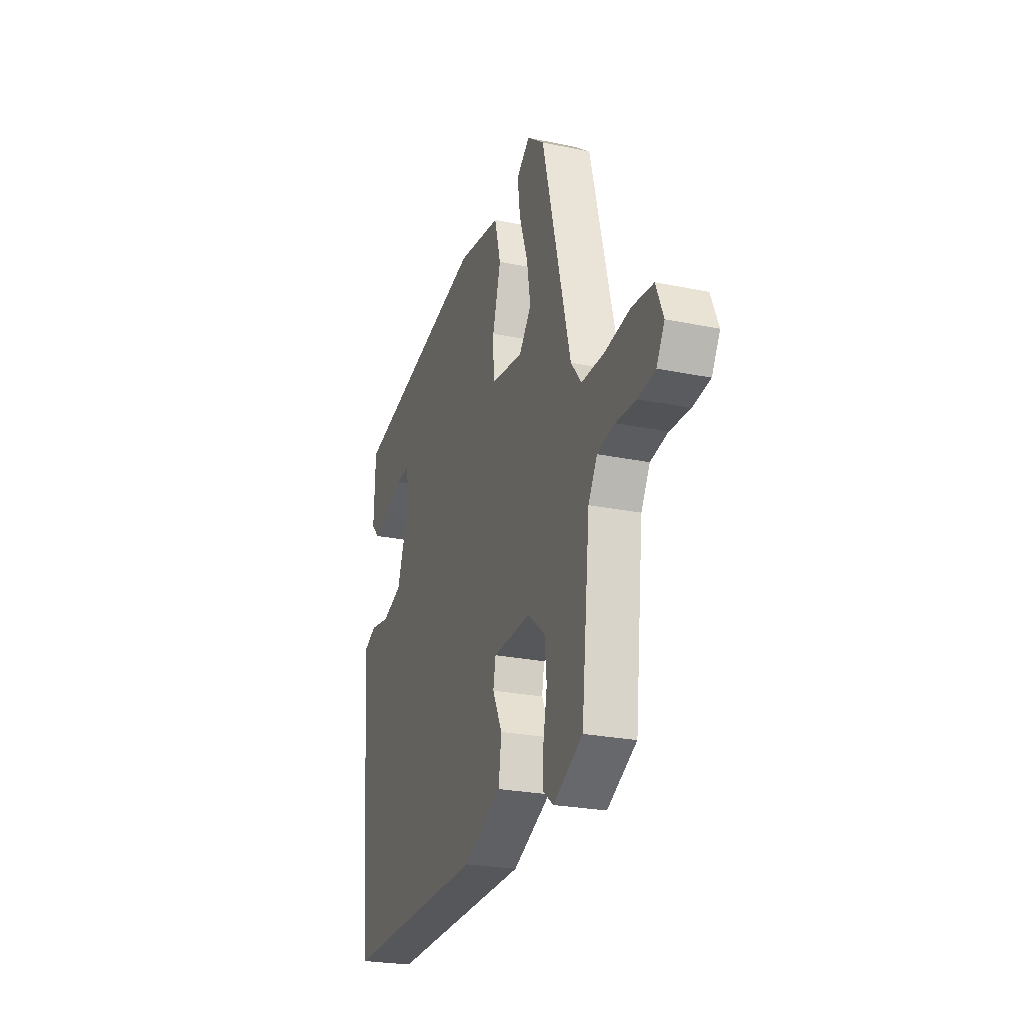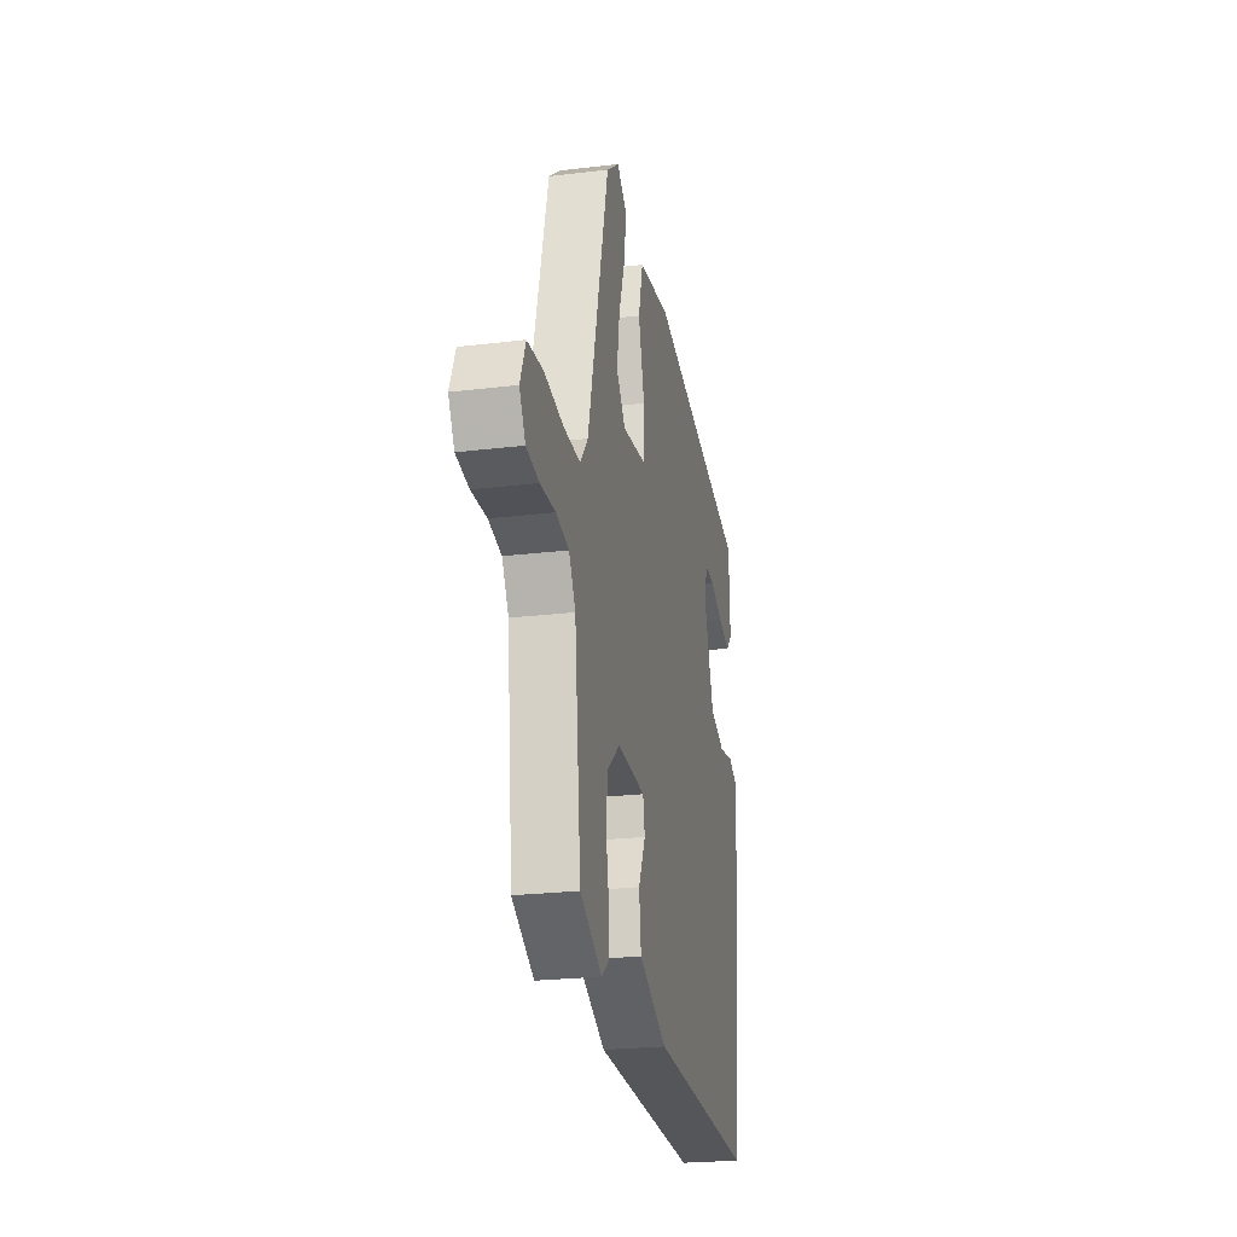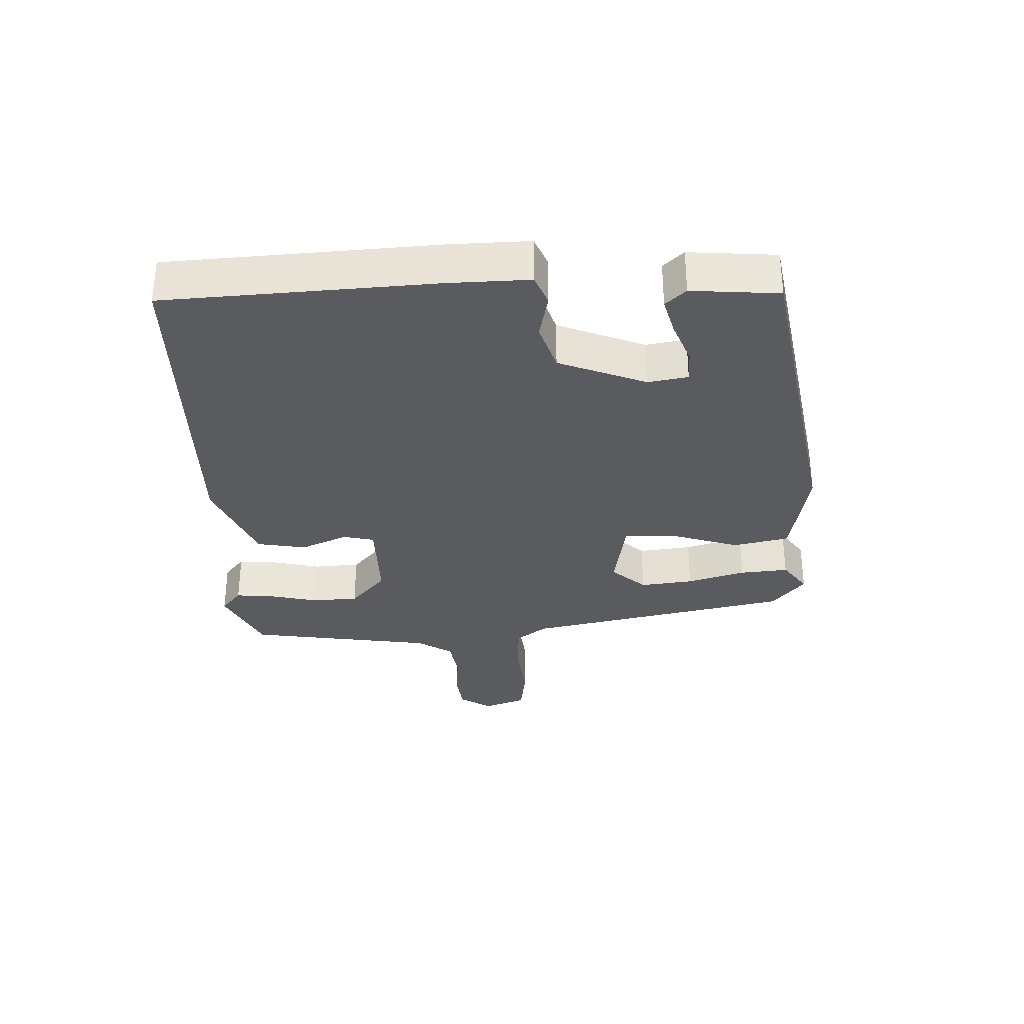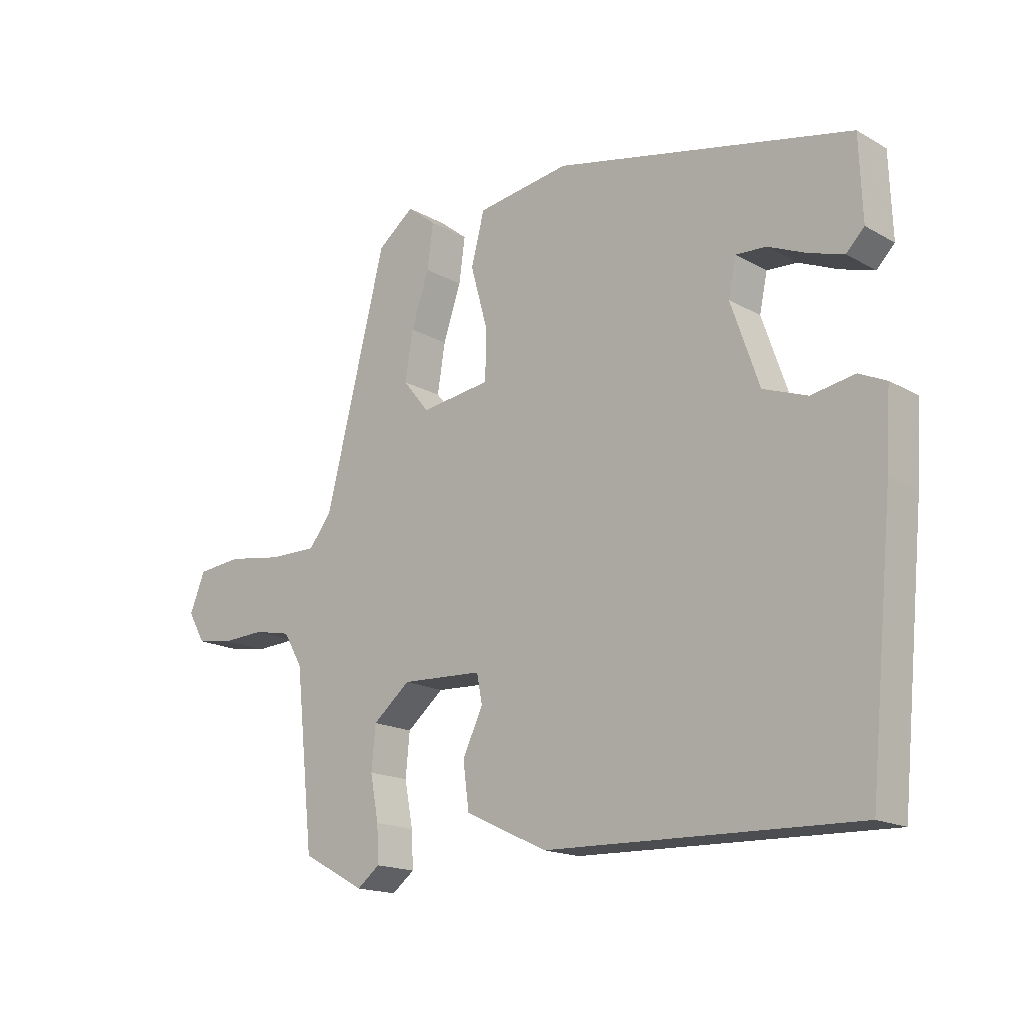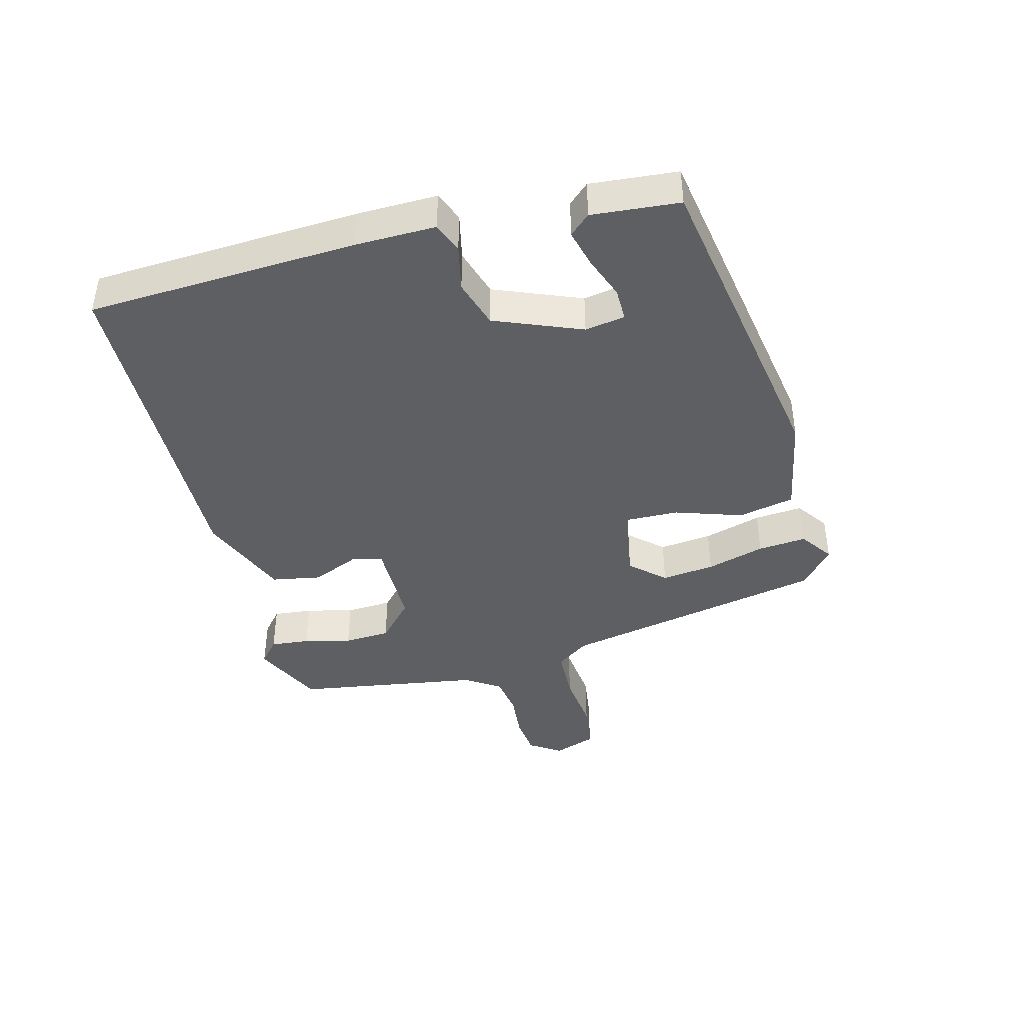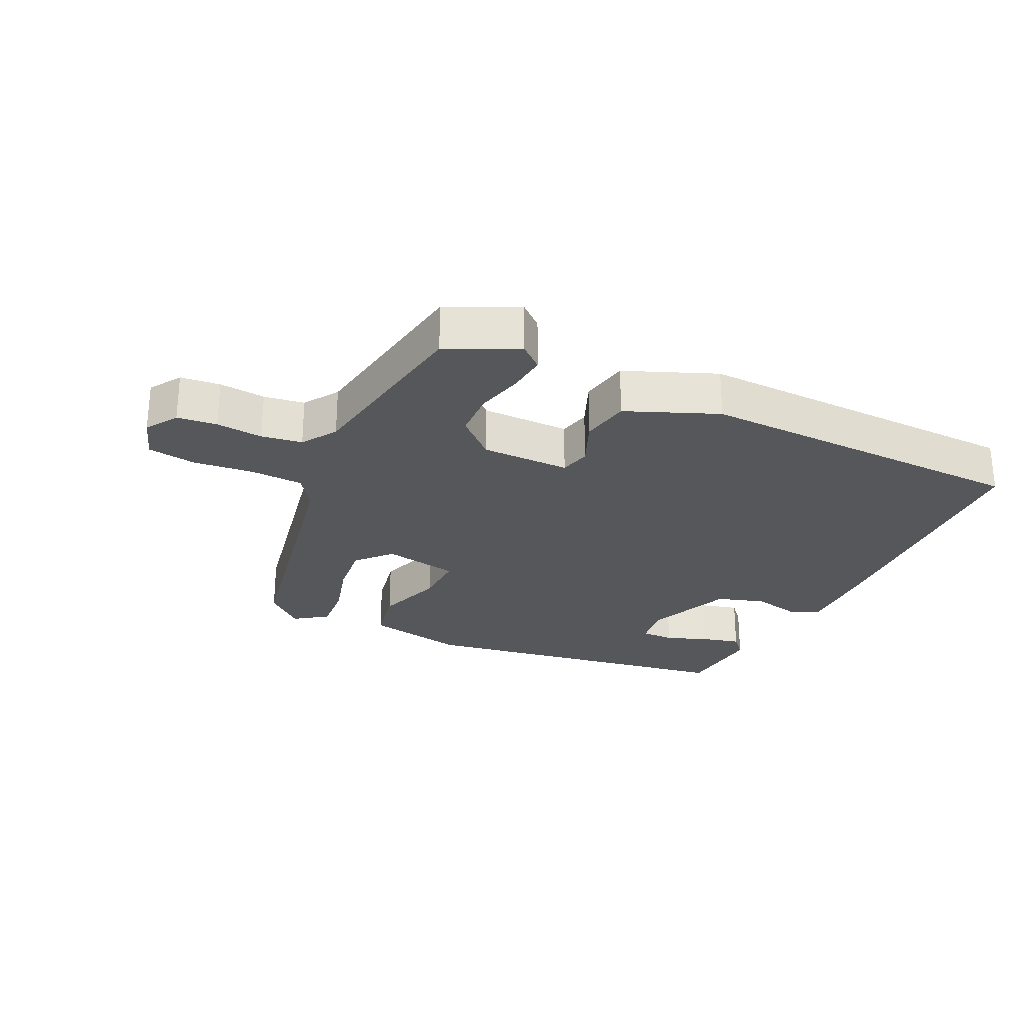
<metadata>
{"format":"obj","ext":"obj","renderer":"f3d","projection":"perspective","resolution":1024,"background":"white","views":[{"elev":-24.7,"azim":71.2,"up":"+Z"},{"elev":-23.9,"azim":101.4,"up":"+Z"},{"elev":-32.6,"azim":-90.3,"up":"+Y"},{"elev":-17.1,"azim":-138.2,"up":"+Z"},{"elev":-42.0,"azim":-78.2,"up":"+Y"},{"elev":-27.0,"azim":151.4,"up":"+Y"}]}
</metadata>
<code>
v 0.39 0.07 0.462
v 0.492 0.07 0.057
v 0.53 0.07 0.009
v 0.611 0.07 0.01
v 0.703 0.07 0.025
v 0.778 0.07 0.018
v 0.804 0.07 -0.046
v 0.775 0.07 -0.096
v 0.714 0.07 -0.106
v 0.642 0.07 -0.103
v 0.58 0.07 -0.116
v 0.548 0.07 -0.171
v 0.517 0.07 -0.458
v 0.412 0.07 -0.515
v 0.374 0.07 -0.486
v 0.377 0.07 -0.426
v 0.391 0.07 -0.352
v 0.384 0.07 -0.281
v 0.322 0.07 -0.23
v 0.186 0.07 -0.237
v 0.177 0.07 -0.285
v 0.211 0.07 -0.355
v 0.201 0.07 -0.431
v 0.064 0.07 -0.496
v -0.45 0.07 -0.512
v -0.491 0.07 -0.099
v -0.499 0.07 0.024
v -0.454 0.07 0.045
v -0.382 0.07 0.033
v -0.309 0.07 0.06
v -0.262 0.07 0.196
v -0.275 0.07 0.257
v -0.325 0.07 0.254
v -0.389 0.07 0.226
v -0.446 0.07 0.208
v -0.476 0.07 0.238
v -0.471 0.07 0.373
v 0.023 0.07 0.482
v 0.178 0.07 0.46
v 0.2 0.07 0.375
v 0.171 0.07 0.27
v 0.173 0.07 0.189
v 0.29 0.07 0.174
v 0.334 0.07 0.228
v 0.321 0.07 0.309
v 0.291 0.07 0.397
v 0.281 0.07 0.471
v 0.329 0.07 0.509
v 0.39 0 0.462
v 0.492 0 0.057
v 0.53 0 0.009
v 0.611 0 0.01
v 0.703 0 0.025
v 0.778 0 0.018
v 0.804 0 -0.046
v 0.775 0 -0.096
v 0.714 0 -0.106
v 0.642 0 -0.103
v 0.58 0 -0.116
v 0.548 0 -0.171
v 0.517 0 -0.458
v 0.412 0 -0.515
v 0.374 0 -0.486
v 0.377 0 -0.426
v 0.391 0 -0.352
v 0.384 0 -0.281
v 0.322 0 -0.23
v 0.186 0 -0.237
v 0.177 0 -0.285
v 0.211 0 -0.355
v 0.201 0 -0.431
v 0.064 0 -0.496
v -0.45 0 -0.512
v -0.491 0 -0.099
v -0.499 0 0.024
v -0.454 0 0.045
v -0.382 0 0.033
v -0.309 0 0.06
v -0.262 0 0.196
v -0.275 0 0.257
v -0.325 0 0.254
v -0.389 0 0.226
v -0.446 0 0.208
v -0.476 0 0.238
v -0.471 0 0.373
v 0.023 0 0.482
v 0.178 0 0.46
v 0.2 0 0.375
v 0.171 0 0.27
v 0.173 0 0.189
v 0.29 0 0.174
v 0.334 0 0.228
v 0.321 0 0.309
v 0.291 0 0.397
v 0.281 0 0.471
v 0.329 0 0.509
f 48 1 2
f 47 48 2
f 46 47 2
f 45 46 2
f 44 45 2
f 43 44 2 3
f 42 43 3
f 39 40 41
f 38 39 41
f 37 38 41
f 37 41 42
f 35 36 37
f 34 35 37
f 33 34 37
f 32 33 37
f 32 37 42 3
f 27 28 29
f 26 27 29
f 25 26 29
f 24 25 29
f 23 24 29
f 22 23 29
f 21 22 29
f 20 21 29 30
f 19 20 30 31
f 15 16 17
f 14 15 17
f 13 14 17
f 12 13 17
f 11 12 17 18
f 8 9 10
f 7 8 10
f 6 7 10
f 5 6 10
f 4 5 10
f 3 4 10 11
f 32 3 11
f 31 32 11
f 19 31 11
f 11 18 19
f 50 49 96
f 50 96 95
f 50 95 94
f 50 94 93
f 50 93 92
f 51 50 92 91
f 51 91 90
f 89 88 87
f 89 87 86
f 89 86 85
f 90 89 85
f 85 84 83
f 85 83 82
f 85 82 81
f 85 81 80
f 51 90 85 80
f 77 76 75
f 77 75 74
f 77 74 73
f 77 73 72
f 77 72 71
f 77 71 70
f 77 70 69
f 78 77 69 68
f 79 78 68 67
f 65 64 63
f 65 63 62
f 65 62 61
f 65 61 60
f 66 65 60 59
f 58 57 56
f 58 56 55
f 58 55 54
f 58 54 53
f 58 53 52
f 59 58 52 51
f 59 51 80
f 59 80 79
f 59 79 67
f 67 66 59
f 1 49 50 2
f 2 50 51 3
f 3 51 52 4
f 4 52 53 5
f 5 53 54 6
f 6 54 55 7
f 7 55 56 8
f 8 56 57 9
f 9 57 58 10
f 10 58 59 11
f 11 59 60 12
f 12 60 61 13
f 13 61 62 14
f 14 62 63 15
f 15 63 64 16
f 16 64 65 17
f 17 65 66 18
f 18 66 67 19
f 19 67 68 20
f 20 68 69 21
f 21 69 70 22
f 22 70 71 23
f 23 71 72 24
f 24 72 73 25
f 25 73 74 26
f 26 74 75 27
f 27 75 76 28
f 28 76 77 29
f 29 77 78 30
f 30 78 79 31
f 31 79 80 32
f 32 80 81 33
f 33 81 82 34
f 34 82 83 35
f 35 83 84 36
f 36 84 85 37
f 37 85 86 38
f 38 86 87 39
f 39 87 88 40
f 40 88 89 41
f 41 89 90 42
f 42 90 91 43
f 43 91 92 44
f 44 92 93 45
f 45 93 94 46
f 46 94 95 47
f 47 95 96 48
f 48 96 49 1

</code>
